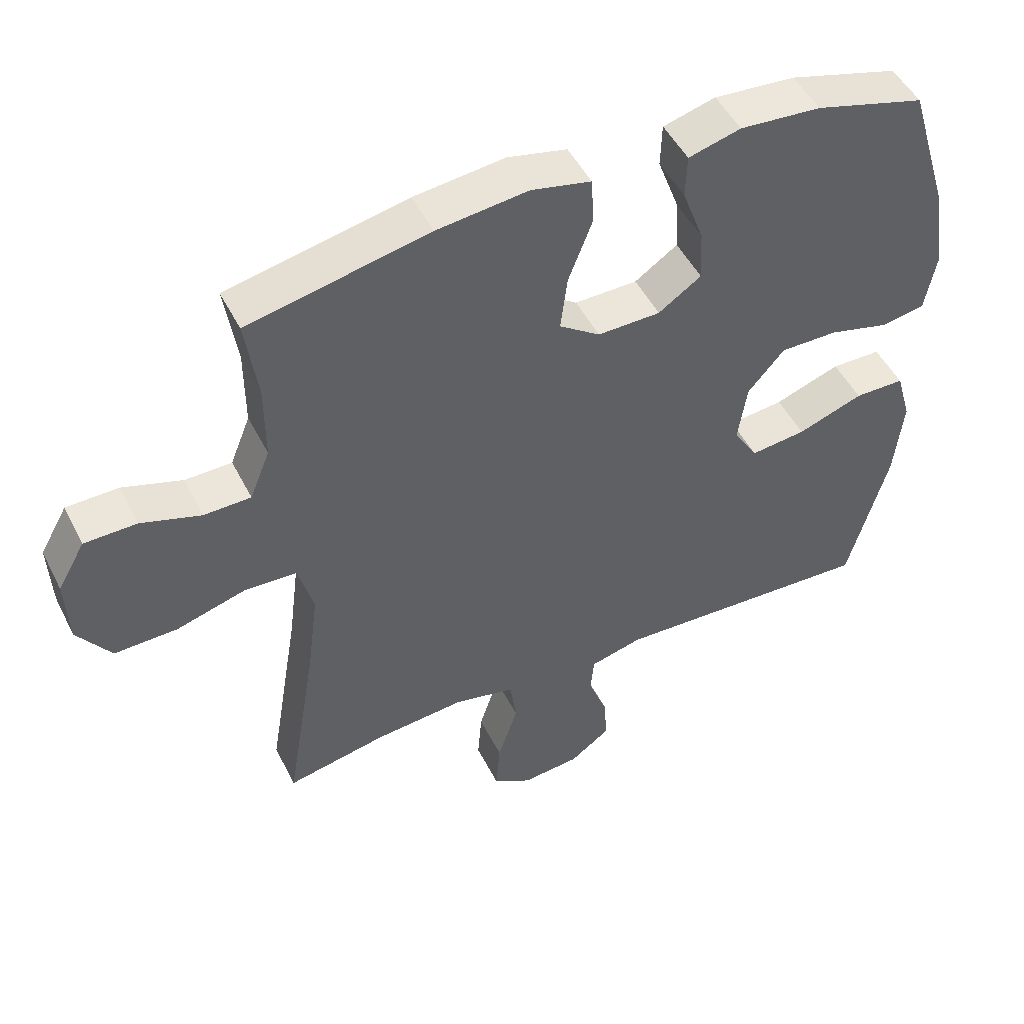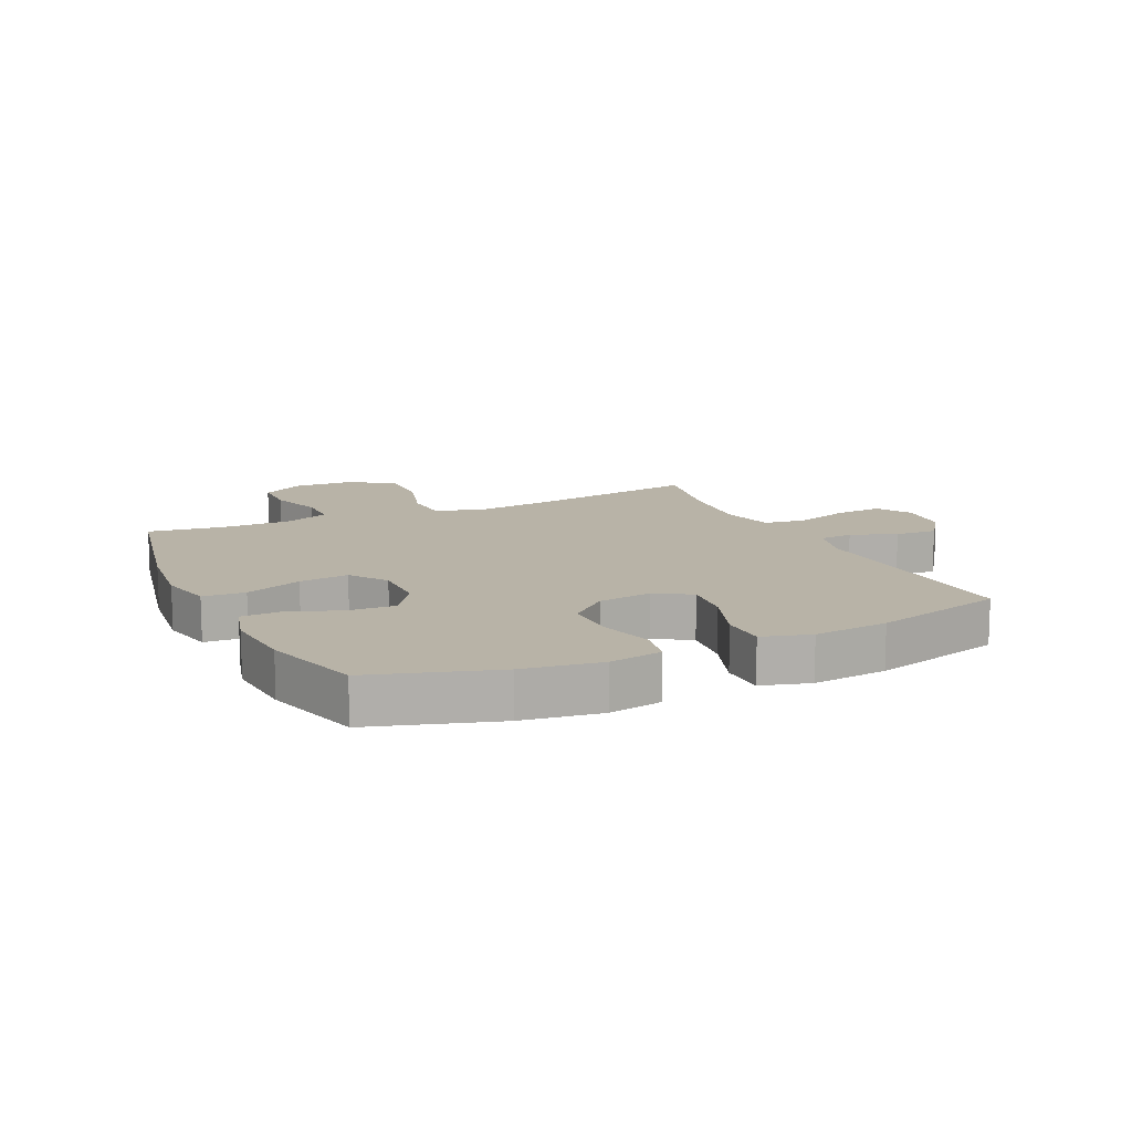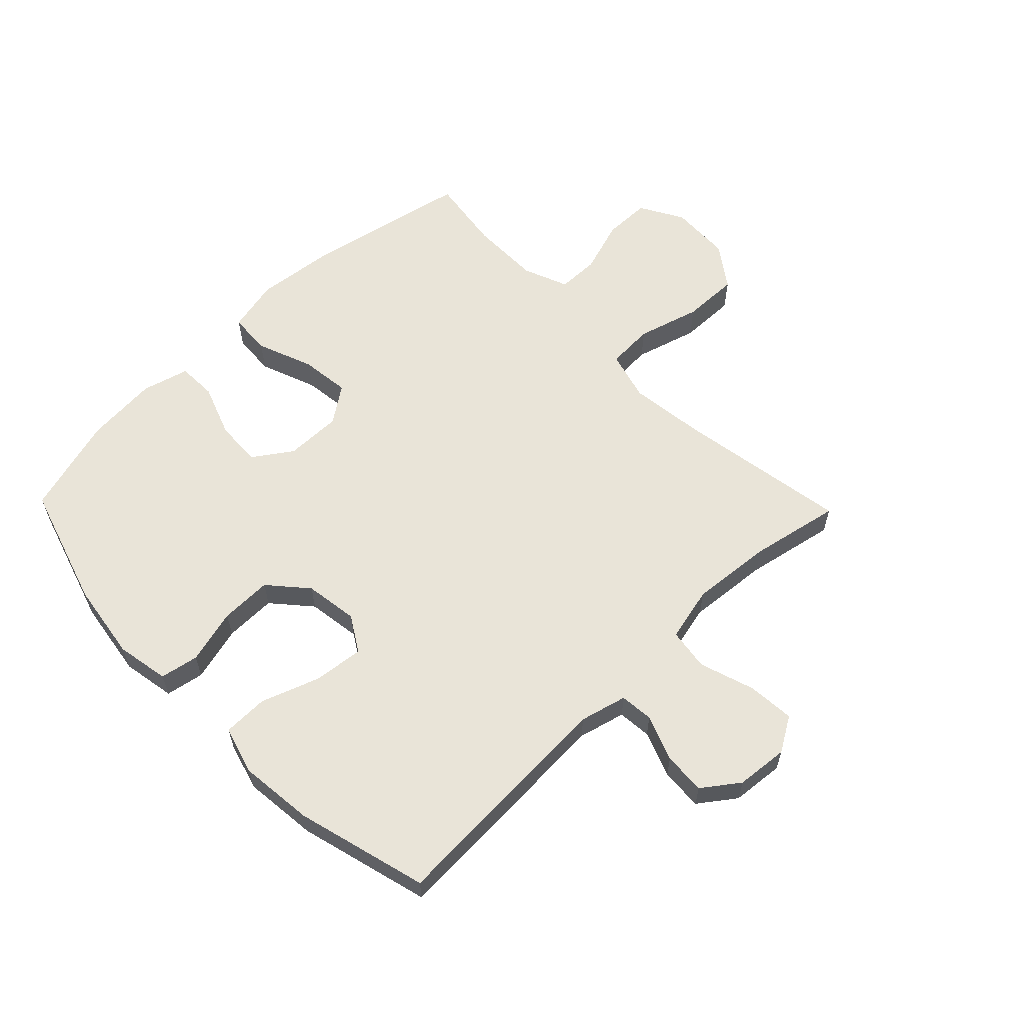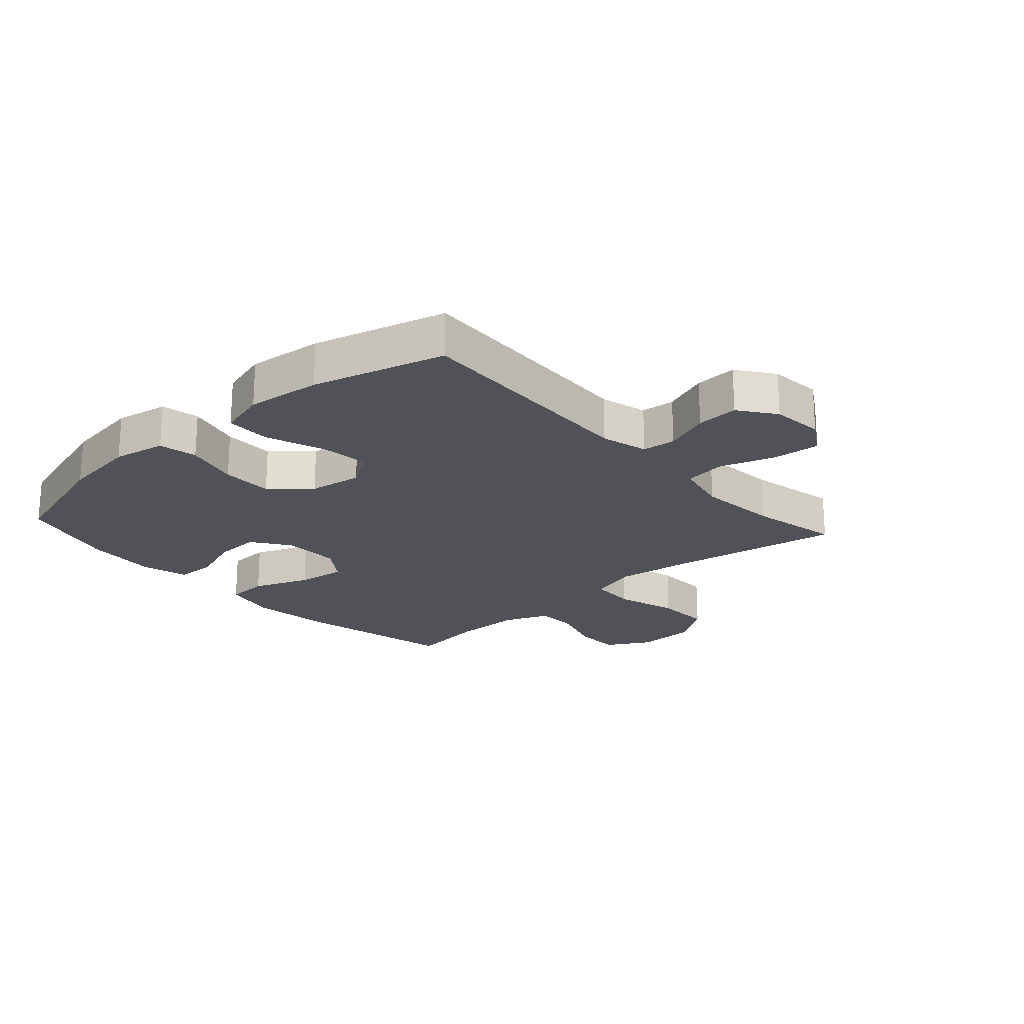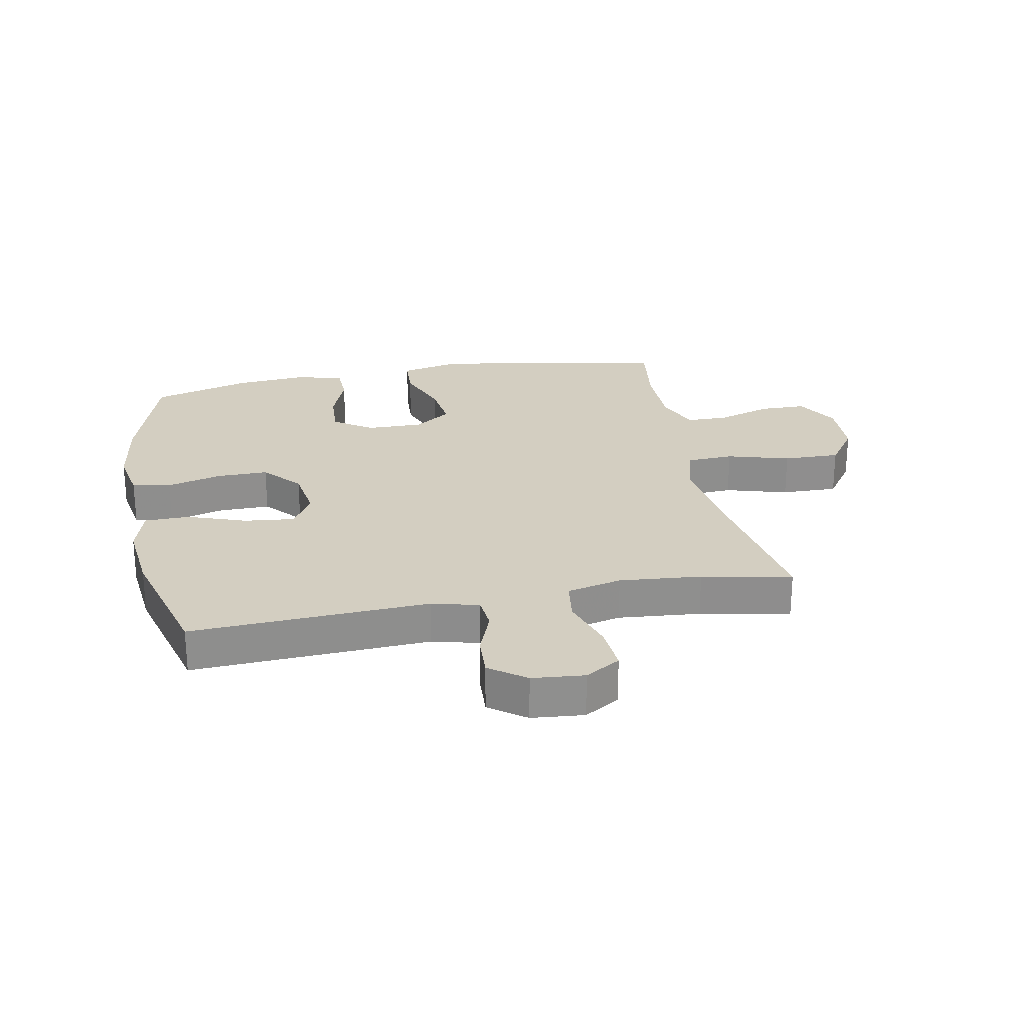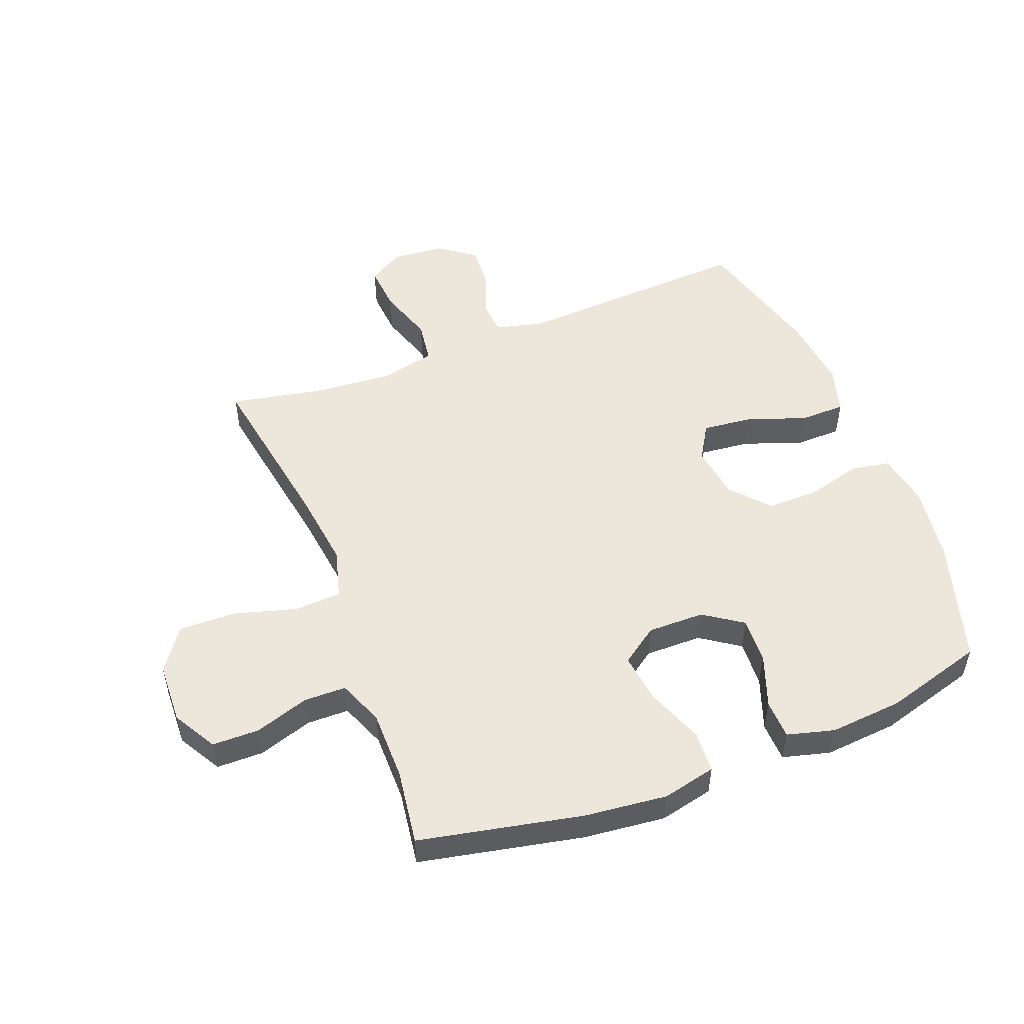
<metadata>
{"format":"obj","ext":"obj","renderer":"f3d","projection":"perspective","resolution":1024,"background":"white","views":[{"elev":49.3,"azim":-26.1,"up":"+Z"},{"elev":12.7,"azim":65.0,"up":"+Y"},{"elev":60.3,"azim":135.9,"up":"+Y"},{"elev":-21.4,"azim":131.9,"up":"+Y"},{"elev":25.3,"azim":169.1,"up":"+Y"},{"elev":51.4,"azim":-21.3,"up":"+Y"}]}
</metadata>
<code>
v 0.5 0.07 -0.5
v 0.224 0.07 -0.486
v 0.105 0.07 -0.48
v 0.027 0.07 -0.5
v 0.022 0.07 -0.556
v 0.051 0.07 -0.632
v 0.055 0.07 -0.702
v -0.005 0.07 -0.746
v -0.092 0.07 -0.754
v -0.15 0.07 -0.719
v -0.144 0.07 -0.641
v -0.114 0.07 -0.549
v -0.124 0.07 -0.479
v -0.215 0.07 -0.458
v -0.351 0.07 -0.47
v -0.5 0.07 -0.5
v -0.453 0.07 -0.216
v -0.437 0.07 -0.088
v -0.46 0.07 -0.005
v -0.538 0.07 -0.001
v -0.642 0.07 -0.031
v -0.736 0.07 -0.033
v -0.786 0.07 0.038
v -0.79 0.07 0.139
v -0.749 0.07 0.211
v -0.671 0.07 0.212
v -0.582 0.07 0.183
v -0.512 0.07 0.184
v -0.482 0.07 0.259
v -0.482 0.07 0.375
v -0.5 0.07 0.5
v -0.231 0.07 0.556
v -0.095 0.07 0.571
v -0.006 0.07 0.551
v -0.002 0.07 0.481
v -0.038 0.07 0.387
v -0.048 0.07 0.305
v 0.013 0.07 0.262
v 0.107 0.07 0.263
v 0.171 0.07 0.307
v 0.167 0.07 0.384
v 0.135 0.07 0.471
v 0.137 0.07 0.536
v 0.215 0.07 0.557
v 0.336 0.07 0.547
v 0.5 0.07 0.5
v 0.563 0.07 0.295
v 0.582 0.07 0.166
v 0.566 0.07 0.078
v 0.502 0.07 0.066
v 0.411 0.07 0.09
v 0.325 0.07 0.091
v 0.27 0.07 0.028
v 0.257 0.07 -0.061
v 0.293 0.07 -0.12
v 0.376 0.07 -0.111
v 0.474 0.07 -0.076
v 0.549 0.07 -0.077
v 0.572 0.07 -0.157
v 0.559 0.07 -0.281
v 0.5 0 -0.5
v 0.224 0 -0.486
v 0.105 0 -0.48
v 0.027 0 -0.5
v 0.022 0 -0.556
v 0.051 0 -0.632
v 0.055 0 -0.702
v -0.005 0 -0.746
v -0.092 0 -0.754
v -0.15 0 -0.719
v -0.144 0 -0.641
v -0.114 0 -0.549
v -0.124 0 -0.479
v -0.215 0 -0.458
v -0.351 0 -0.47
v -0.5 0 -0.5
v -0.453 0 -0.216
v -0.437 0 -0.088
v -0.46 0 -0.005
v -0.538 0 -0.001
v -0.642 0 -0.031
v -0.736 0 -0.033
v -0.786 0 0.038
v -0.79 0 0.139
v -0.749 0 0.211
v -0.671 0 0.212
v -0.582 0 0.183
v -0.512 0 0.184
v -0.482 0 0.259
v -0.482 0 0.375
v -0.5 0 0.5
v -0.231 0 0.556
v -0.095 0 0.571
v -0.006 0 0.551
v -0.002 0 0.481
v -0.038 0 0.387
v -0.048 0 0.305
v 0.013 0 0.262
v 0.107 0 0.263
v 0.171 0 0.307
v 0.167 0 0.384
v 0.135 0 0.471
v 0.137 0 0.536
v 0.215 0 0.557
v 0.336 0 0.547
v 0.5 0 0.5
v 0.563 0 0.295
v 0.582 0 0.166
v 0.566 0 0.078
v 0.502 0 0.066
v 0.411 0 0.09
v 0.325 0 0.091
v 0.27 0 0.028
v 0.257 0 -0.061
v 0.293 0 -0.12
v 0.376 0 -0.111
v 0.474 0 -0.076
v 0.549 0 -0.077
v 0.572 0 -0.157
v 0.559 0 -0.281
f 59 60 1 2
f 56 57 58 59
f 55 56 59 2
f 54 55 2 3
f 53 54 3 4
f 48 49 50 51
f 48 51 52
f 47 48 52
f 46 47 52
f 45 46 52 53
f 41 42 43 44
f 40 41 44 45
f 33 34 35 36
f 33 36 37
f 30 31 32 33
f 29 30 33 37
f 28 29 37 38
f 24 25 26 27
f 24 27 28
f 20 21 22 23
f 19 20 23 24
f 15 16 17
f 14 15 17 18
f 13 14 18 19
f 9 10 11 12
f 7 8 9 12
f 5 6 7 12
f 4 5 12 13
f 40 45 53 4
f 24 28 38 39
f 19 24 39
f 4 13 19 39
f 4 39 40
f 62 61 120 119
f 119 118 117 116
f 62 119 116 115
f 63 62 115 114
f 64 63 114 113
f 111 110 109 108
f 112 111 108
f 112 108 107
f 112 107 106
f 113 112 106 105
f 104 103 102 101
f 105 104 101 100
f 96 95 94 93
f 97 96 93
f 93 92 91 90
f 97 93 90 89
f 98 97 89 88
f 87 86 85 84
f 88 87 84
f 83 82 81 80
f 84 83 80 79
f 77 76 75
f 78 77 75 74
f 79 78 74 73
f 72 71 70 69
f 72 69 68 67
f 72 67 66 65
f 73 72 65 64
f 64 113 105 100
f 99 98 88 84
f 99 84 79
f 99 79 73 64
f 100 99 64
f 1 61 62 2
f 2 62 63 3
f 3 63 64 4
f 4 64 65 5
f 5 65 66 6
f 6 66 67 7
f 7 67 68 8
f 8 68 69 9
f 9 69 70 10
f 10 70 71 11
f 11 71 72 12
f 12 72 73 13
f 13 73 74 14
f 14 74 75 15
f 15 75 76 16
f 16 76 77 17
f 17 77 78 18
f 18 78 79 19
f 19 79 80 20
f 20 80 81 21
f 21 81 82 22
f 22 82 83 23
f 23 83 84 24
f 24 84 85 25
f 25 85 86 26
f 26 86 87 27
f 27 87 88 28
f 28 88 89 29
f 29 89 90 30
f 30 90 91 31
f 31 91 92 32
f 32 92 93 33
f 33 93 94 34
f 34 94 95 35
f 35 95 96 36
f 36 96 97 37
f 37 97 98 38
f 38 98 99 39
f 39 99 100 40
f 40 100 101 41
f 41 101 102 42
f 42 102 103 43
f 43 103 104 44
f 44 104 105 45
f 45 105 106 46
f 46 106 107 47
f 47 107 108 48
f 48 108 109 49
f 49 109 110 50
f 50 110 111 51
f 51 111 112 52
f 52 112 113 53
f 53 113 114 54
f 54 114 115 55
f 55 115 116 56
f 56 116 117 57
f 57 117 118 58
f 58 118 119 59
f 59 119 120 60
f 60 120 61 1

</code>
